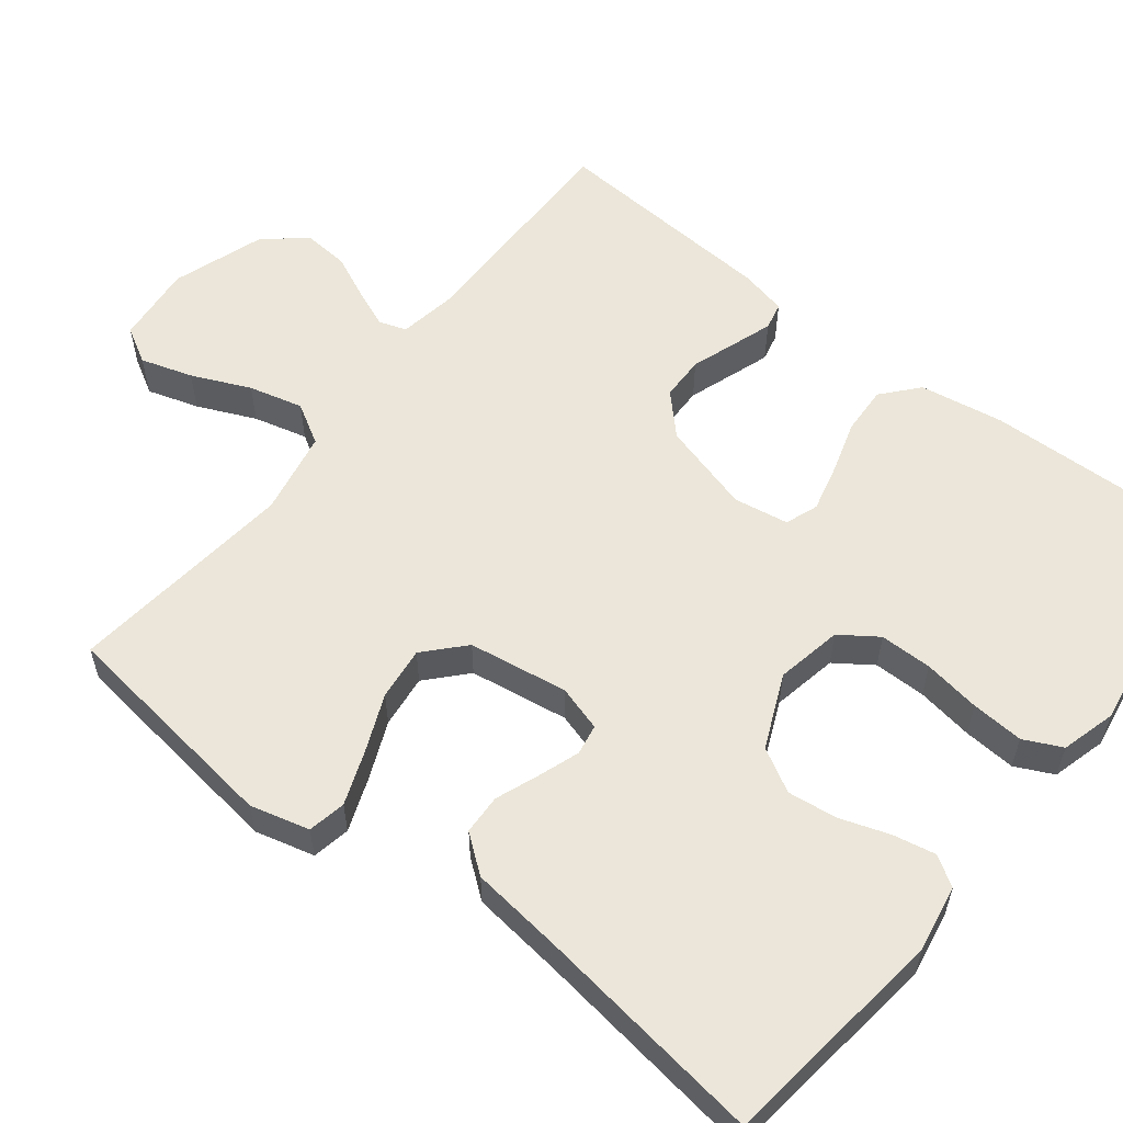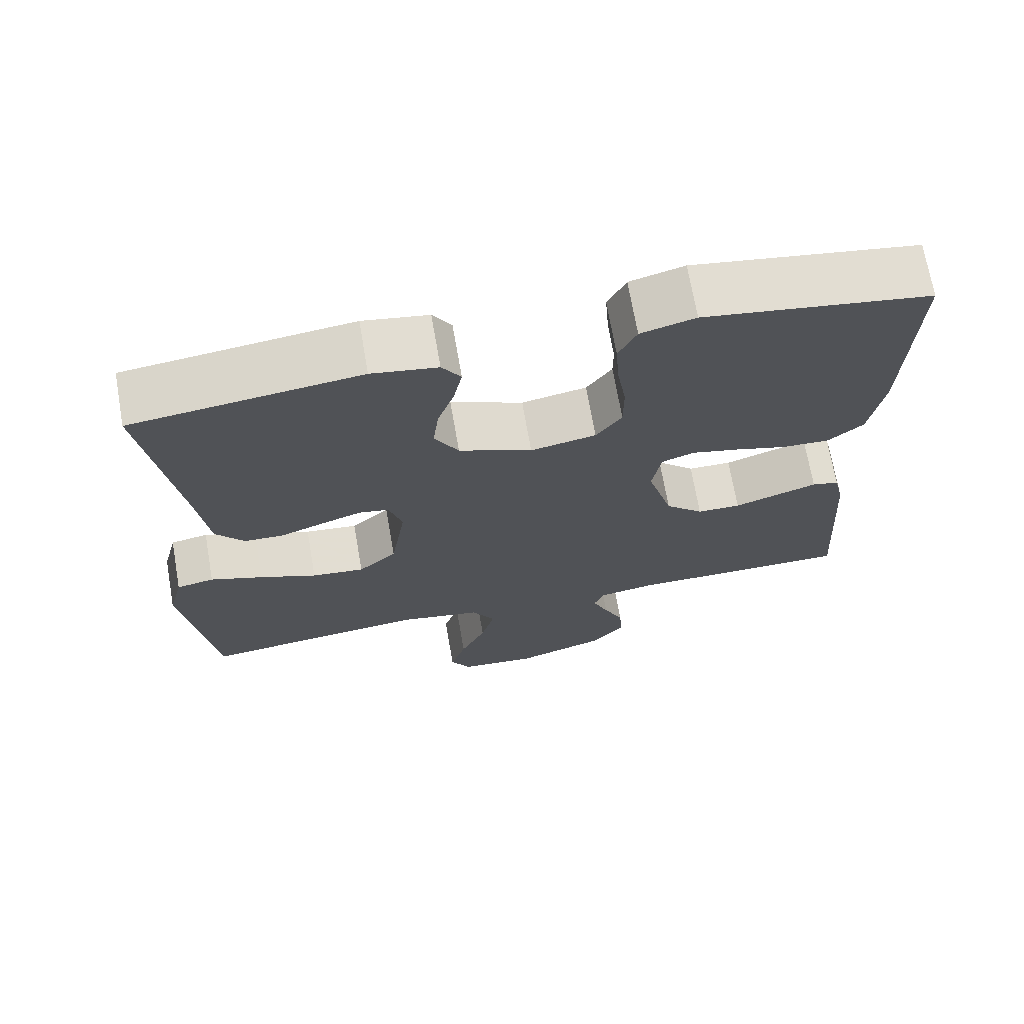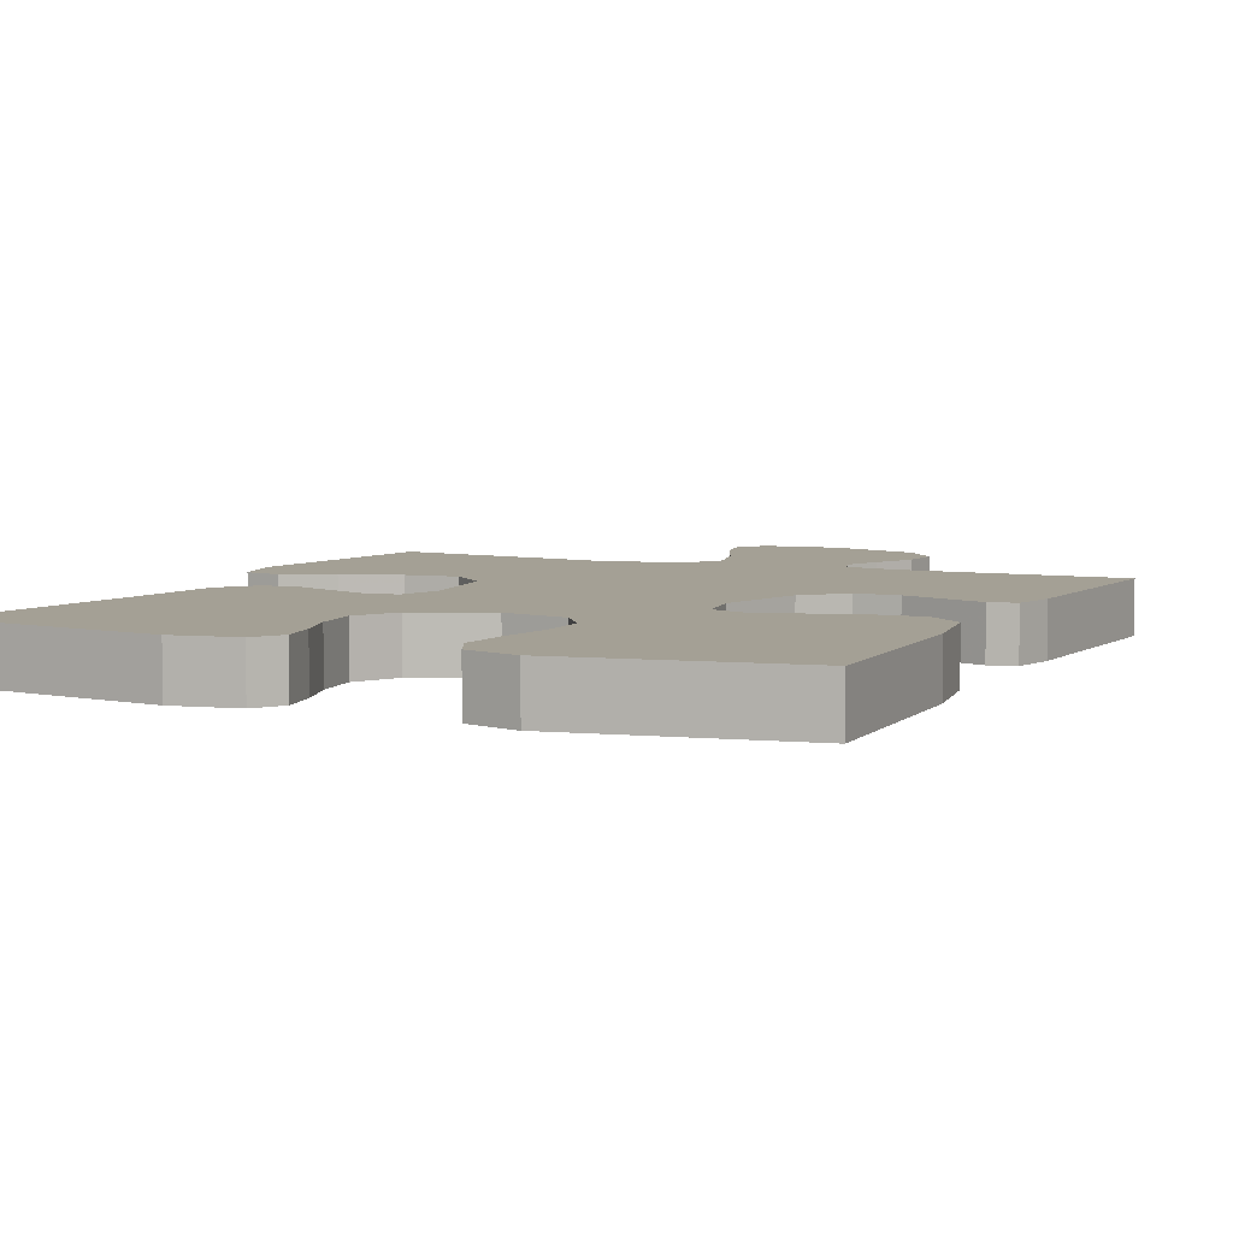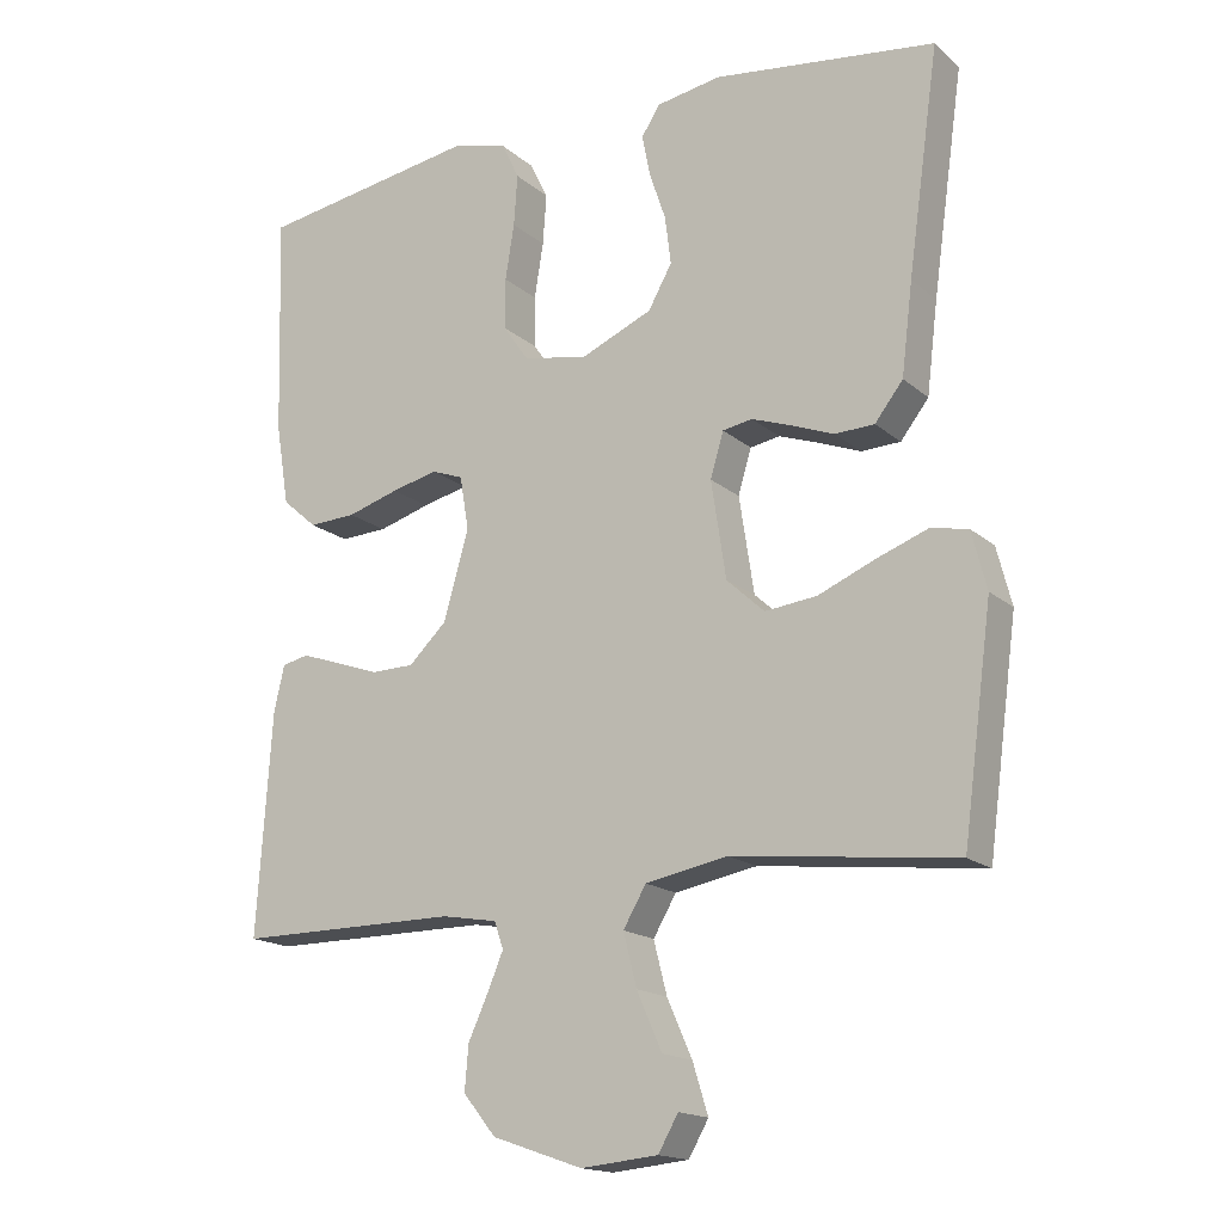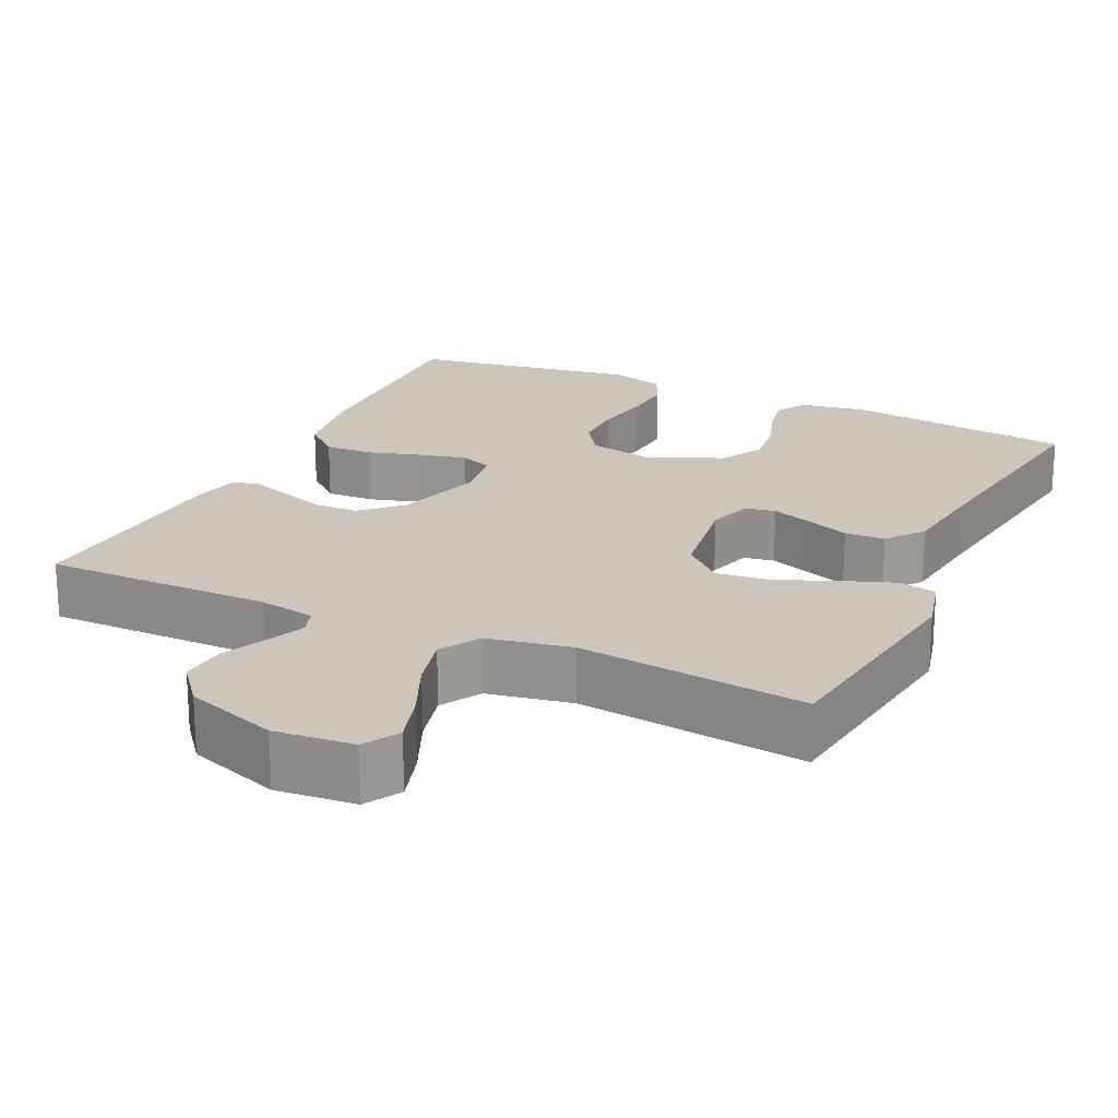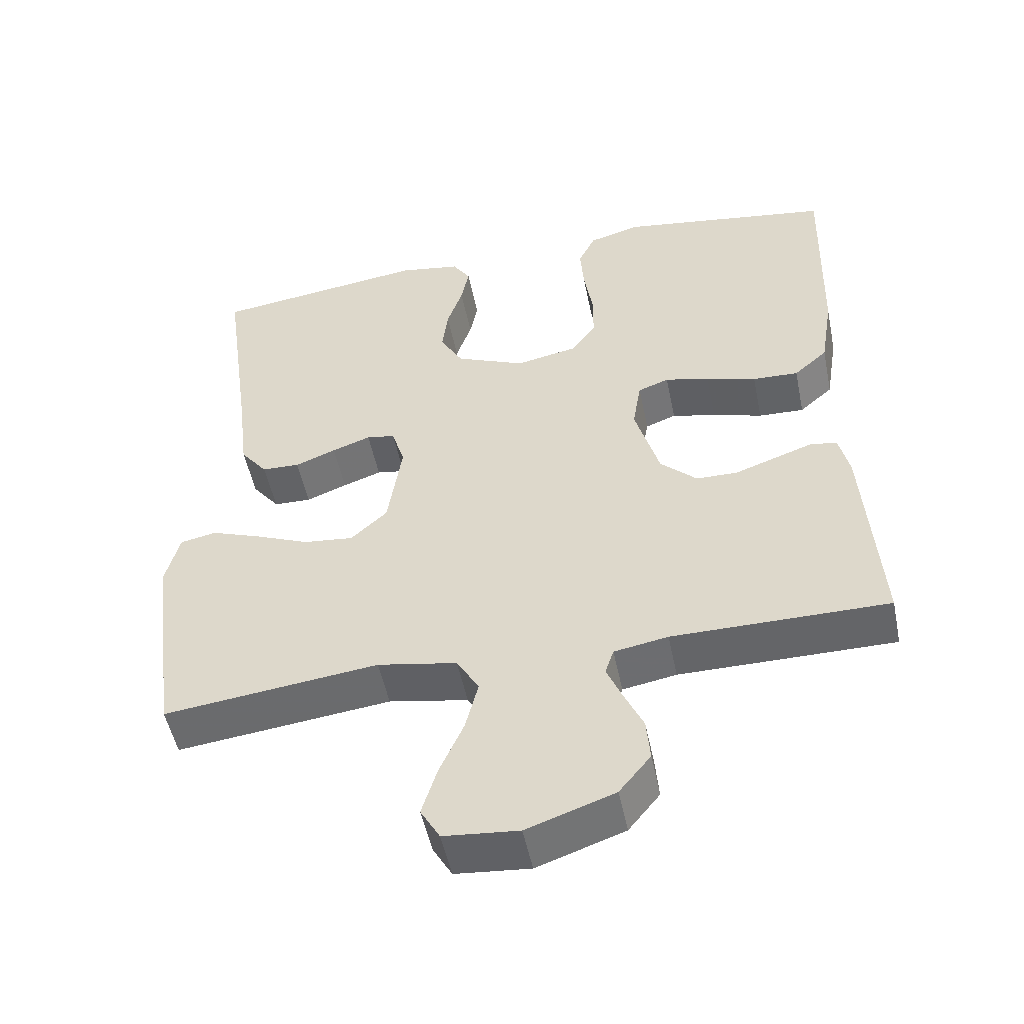
<metadata>
{"format":"obj","ext":"obj","renderer":"f3d","projection":"perspective","resolution":1024,"background":"white","views":[{"elev":57.5,"azim":-52.0,"up":"+Y"},{"elev":70.3,"azim":-9.9,"up":"+Z"},{"elev":5.7,"azim":25.0,"up":"+Y"},{"elev":-16.7,"azim":-148.4,"up":"+Z"},{"elev":20.8,"azim":-154.7,"up":"+Y"},{"elev":-51.6,"azim":11.6,"up":"+Z"}]}
</metadata>
<code>
v -0.5 0.07 -0.5
v -0.54 0.07 -0.2
v -0.52 0.07 -0.122
v -0.47 0.07 -0.112
v -0.4 0.07 -0.138
v -0.324 0.07 -0.17
v -0.254 0.07 -0.178
v -0.203 0.07 -0.131
v -0.183 0.07 0
v -0.201 0.07 0.06
v -0.241 0.07 0.067
v -0.295 0.07 0.048
v -0.352 0.07 0.026
v -0.405 0.07 0.028
v -0.443 0.07 0.077
v -0.458 0.07 0.2
v -0.5 0.07 0.5
v -0.2 0.07 0.538
v -0.113 0.07 0.523
v -0.088 0.07 0.484
v -0.099 0.07 0.428
v -0.121 0.07 0.363
v -0.129 0.07 0.298
v -0.097 0.07 0.241
v 0 0.07 0.199
v 0.087 0.07 0.216
v 0.121 0.07 0.265
v 0.121 0.07 0.334
v 0.109 0.07 0.409
v 0.104 0.07 0.478
v 0.128 0.07 0.528
v 0.2 0.07 0.548
v 0.5 0.07 0.5
v 0.491 0.07 0.2
v 0.473 0.07 0.09
v 0.426 0.07 0.049
v 0.362 0.07 0.052
v 0.292 0.07 0.073
v 0.23 0.07 0.088
v 0.187 0.07 0.072
v 0.175 0.07 0
v 0.209 0.07 -0.12
v 0.26 0.07 -0.169
v 0.318 0.07 -0.17
v 0.378 0.07 -0.149
v 0.43 0.07 -0.131
v 0.466 0.07 -0.139
v 0.48 0.07 -0.2
v 0.5 0.07 -0.5
v 0.2 0.07 -0.499
v 0.125 0.07 -0.512
v 0.113 0.07 -0.548
v 0.134 0.07 -0.598
v 0.161 0.07 -0.657
v 0.166 0.07 -0.717
v 0.122 0.07 -0.771
v 0 0.07 -0.813
v -0.104 0.07 -0.803
v -0.131 0.07 -0.756
v -0.11 0.07 -0.688
v -0.076 0.07 -0.611
v -0.058 0.07 -0.54
v -0.089 0.07 -0.487
v -0.2 0.07 -0.466
v -0.5 0 -0.5
v -0.54 0 -0.2
v -0.52 0 -0.122
v -0.47 0 -0.112
v -0.4 0 -0.138
v -0.324 0 -0.17
v -0.254 0 -0.178
v -0.203 0 -0.131
v -0.183 0 0
v -0.201 0 0.06
v -0.241 0 0.067
v -0.295 0 0.048
v -0.352 0 0.026
v -0.405 0 0.028
v -0.443 0 0.077
v -0.458 0 0.2
v -0.5 0 0.5
v -0.2 0 0.538
v -0.113 0 0.523
v -0.088 0 0.484
v -0.099 0 0.428
v -0.121 0 0.363
v -0.129 0 0.298
v -0.097 0 0.241
v 0 0 0.199
v 0.087 0 0.216
v 0.121 0 0.265
v 0.121 0 0.334
v 0.109 0 0.409
v 0.104 0 0.478
v 0.128 0 0.528
v 0.2 0 0.548
v 0.5 0 0.5
v 0.491 0 0.2
v 0.473 0 0.09
v 0.426 0 0.049
v 0.362 0 0.052
v 0.292 0 0.073
v 0.23 0 0.088
v 0.187 0 0.072
v 0.175 0 0
v 0.209 0 -0.12
v 0.26 0 -0.169
v 0.318 0 -0.17
v 0.378 0 -0.149
v 0.43 0 -0.131
v 0.466 0 -0.139
v 0.48 0 -0.2
v 0.5 0 -0.5
v 0.2 0 -0.499
v 0.125 0 -0.512
v 0.113 0 -0.548
v 0.134 0 -0.598
v 0.161 0 -0.657
v 0.166 0 -0.717
v 0.122 0 -0.771
v 0 0 -0.813
v -0.104 0 -0.803
v -0.131 0 -0.756
v -0.11 0 -0.688
v -0.076 0 -0.611
v -0.058 0 -0.54
v -0.089 0 -0.487
v -0.2 0 -0.466
f 59 60 61
f 58 59 61
f 57 58 61
f 56 57 61
f 55 56 61
f 54 55 61
f 53 54 61
f 52 53 61 62
f 51 52 62 63
f 48 49 50
f 47 48 50
f 46 47 50
f 45 46 50
f 44 45 50
f 51 63 64
f 50 51 64
f 44 50 64
f 43 44 64
f 36 37 38
f 35 36 38
f 34 35 38
f 33 34 38
f 32 33 38
f 31 32 38
f 30 31 38
f 29 30 38
f 28 29 38
f 27 28 38 39
f 26 27 39 40
f 20 21 22
f 19 20 22
f 18 19 22
f 17 18 22
f 16 17 22
f 16 22 23
f 15 16 23
f 14 15 23
f 13 14 23
f 12 13 23
f 11 12 23 24
f 4 5 6
f 3 4 6
f 2 3 6
f 1 2 6
f 64 1 6
f 64 6 7
f 64 7 8
f 43 64 8
f 42 43 8
f 41 42 8 9
f 41 9 10
f 40 41 10
f 26 40 10
f 25 26 10
f 10 11 24 25
f 125 124 123
f 125 123 122
f 125 122 121
f 125 121 120
f 125 120 119
f 125 119 118
f 125 118 117
f 126 125 117 116
f 127 126 116 115
f 114 113 112
f 114 112 111
f 114 111 110
f 114 110 109
f 114 109 108
f 128 127 115
f 128 115 114
f 128 114 108
f 128 108 107
f 102 101 100
f 102 100 99
f 102 99 98
f 102 98 97
f 102 97 96
f 102 96 95
f 102 95 94
f 102 94 93
f 102 93 92
f 103 102 92 91
f 104 103 91 90
f 86 85 84
f 86 84 83
f 86 83 82
f 86 82 81
f 86 81 80
f 87 86 80
f 87 80 79
f 87 79 78
f 87 78 77
f 87 77 76
f 88 87 76 75
f 70 69 68
f 70 68 67
f 70 67 66
f 70 66 65
f 70 65 128
f 71 70 128
f 72 71 128
f 72 128 107
f 72 107 106
f 73 72 106 105
f 74 73 105
f 74 105 104
f 74 104 90
f 74 90 89
f 89 88 75 74
f 1 65 66 2
f 2 66 67 3
f 3 67 68 4
f 4 68 69 5
f 5 69 70 6
f 6 70 71 7
f 7 71 72 8
f 8 72 73 9
f 9 73 74 10
f 10 74 75 11
f 11 75 76 12
f 12 76 77 13
f 13 77 78 14
f 14 78 79 15
f 15 79 80 16
f 16 80 81 17
f 17 81 82 18
f 18 82 83 19
f 19 83 84 20
f 20 84 85 21
f 21 85 86 22
f 22 86 87 23
f 23 87 88 24
f 24 88 89 25
f 25 89 90 26
f 26 90 91 27
f 27 91 92 28
f 28 92 93 29
f 29 93 94 30
f 30 94 95 31
f 31 95 96 32
f 32 96 97 33
f 33 97 98 34
f 34 98 99 35
f 35 99 100 36
f 36 100 101 37
f 37 101 102 38
f 38 102 103 39
f 39 103 104 40
f 40 104 105 41
f 41 105 106 42
f 42 106 107 43
f 43 107 108 44
f 44 108 109 45
f 45 109 110 46
f 46 110 111 47
f 47 111 112 48
f 48 112 113 49
f 49 113 114 50
f 50 114 115 51
f 51 115 116 52
f 52 116 117 53
f 53 117 118 54
f 54 118 119 55
f 55 119 120 56
f 56 120 121 57
f 57 121 122 58
f 58 122 123 59
f 59 123 124 60
f 60 124 125 61
f 61 125 126 62
f 62 126 127 63
f 63 127 128 64
f 64 128 65 1

</code>
